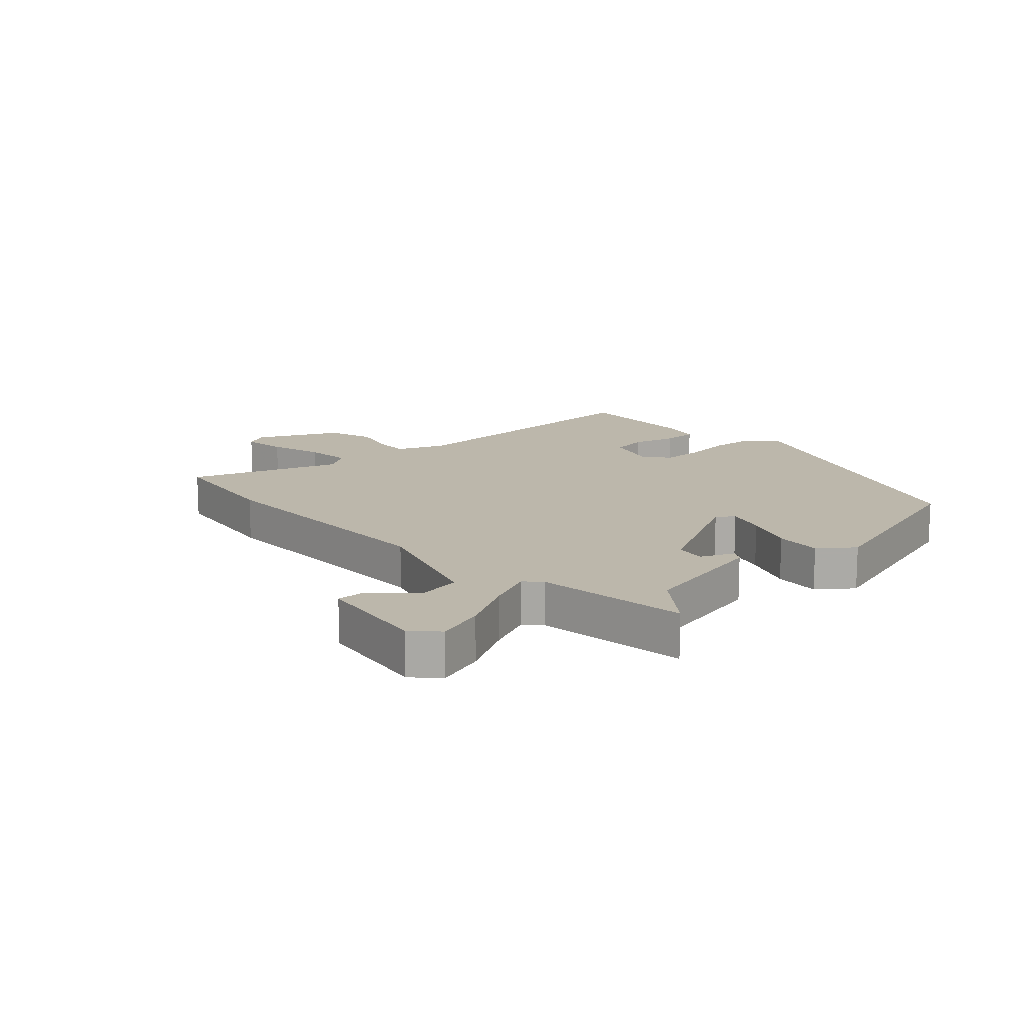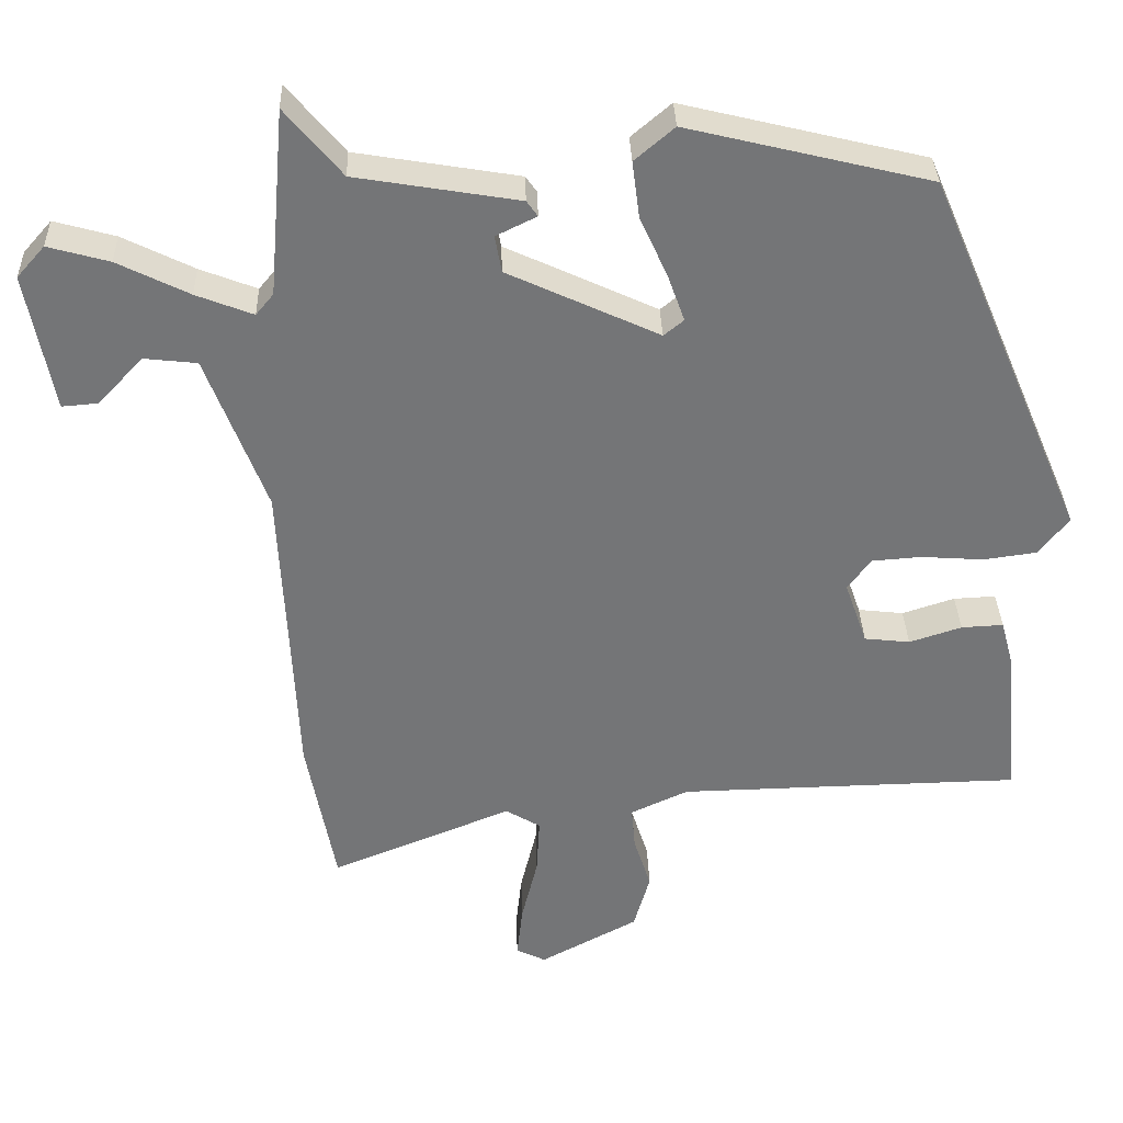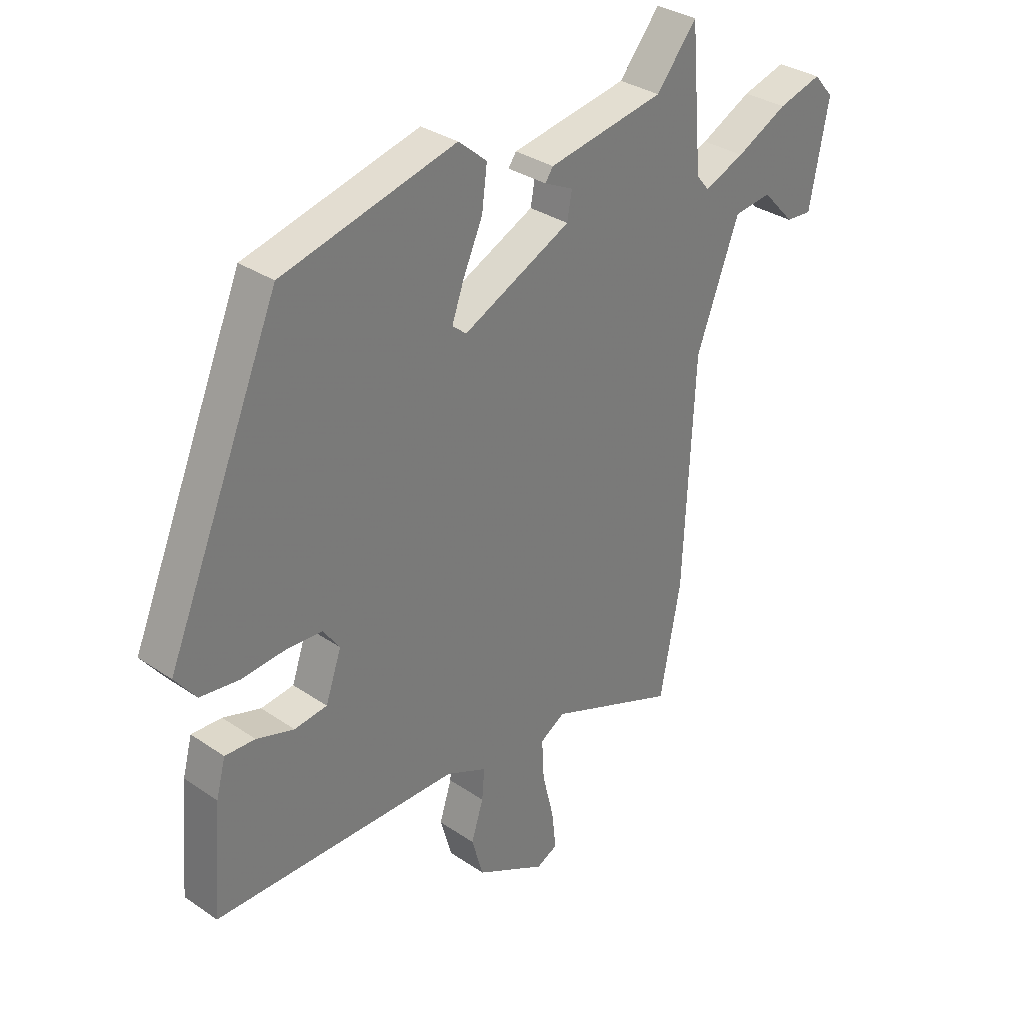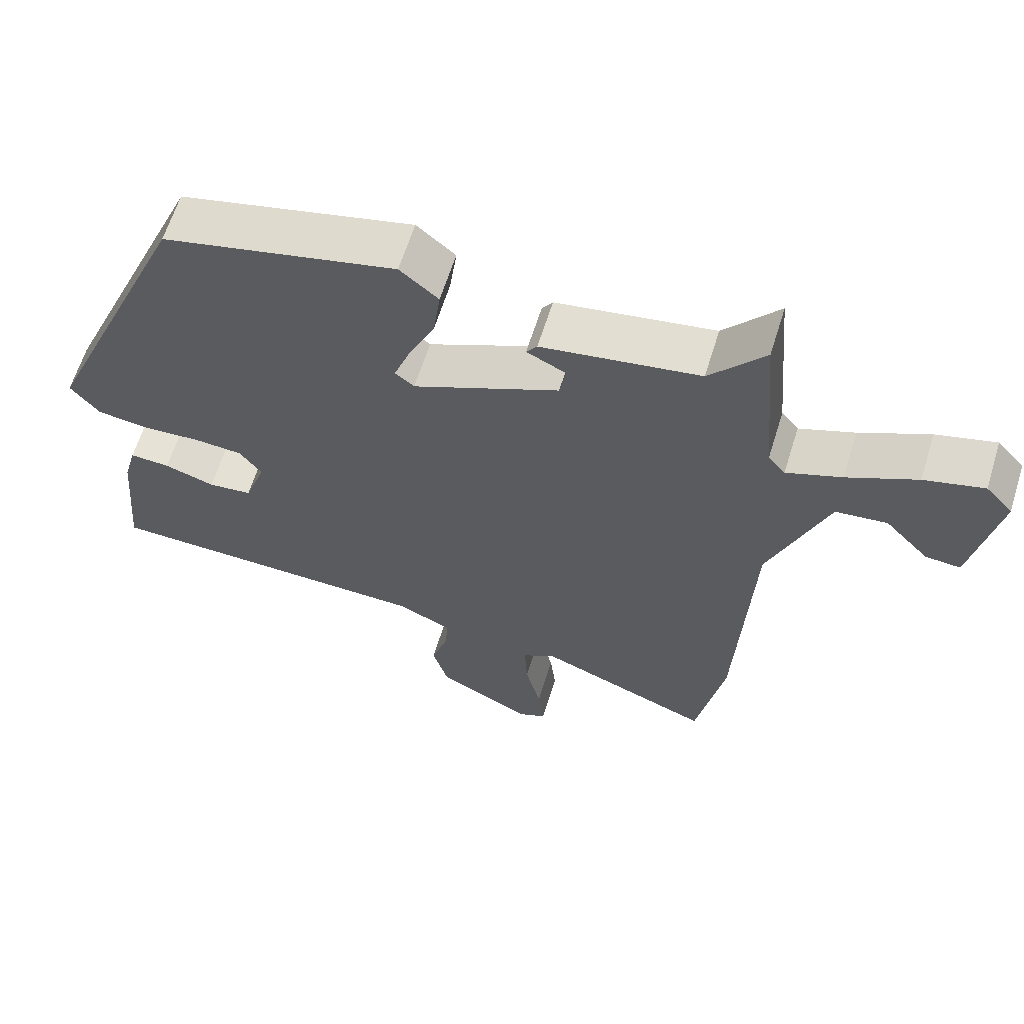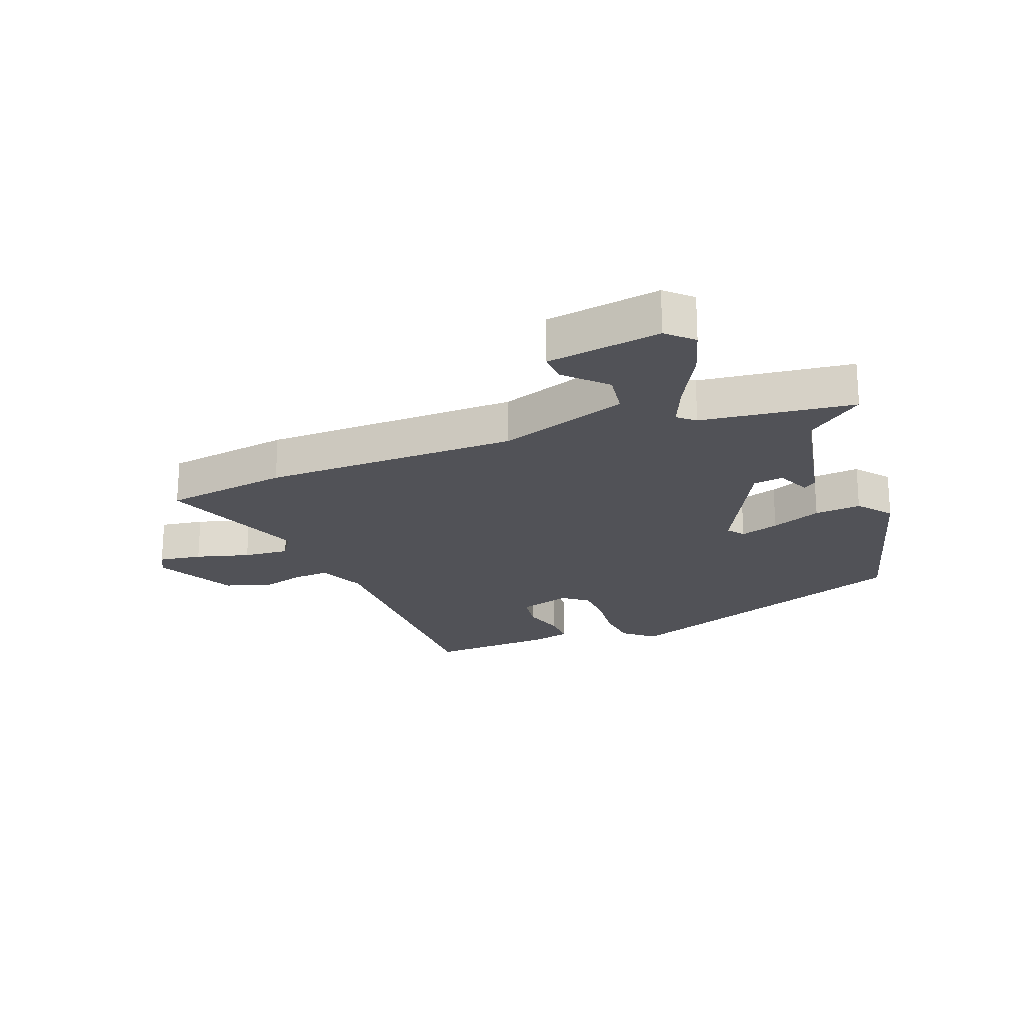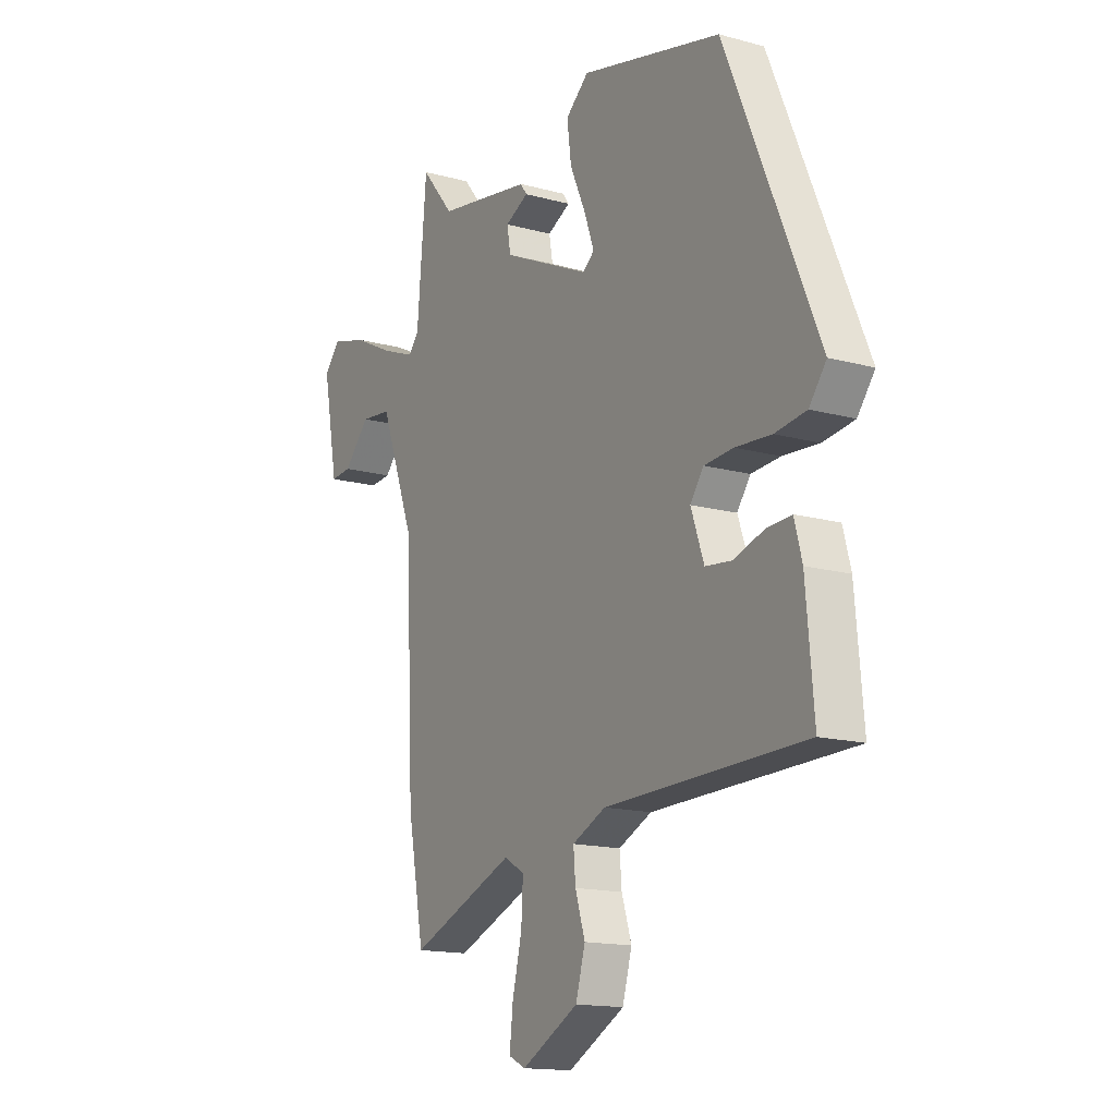
<metadata>
{"format":"obj","ext":"obj","renderer":"f3d","projection":"perspective","resolution":1024,"background":"white","views":[{"elev":14.5,"azim":-45.1,"up":"+Y"},{"elev":33.7,"azim":-1.8,"up":"+Z"},{"elev":32.8,"azim":133.3,"up":"+Z"},{"elev":63.0,"azim":-162.7,"up":"+Z"},{"elev":-21.4,"azim":-71.0,"up":"+Y"},{"elev":-15.2,"azim":59.8,"up":"+Z"}]}
</metadata>
<code>
v -0.491 0.07 0.557
v -0.414 0.07 0.465
v -0.193 0.07 0.428
v -0.178 0.07 0.407
v -0.233 0.07 0.38
v -0.224 0.07 0.33
v -0.019 0.07 0.235
v 0.008 0.07 0.257
v -0.015 0.07 0.321
v -0.052 0.07 0.403
v -0.062 0.07 0.48
v -0.008 0.07 0.526
v 0.321 0.07 0.446
v 0.536 0.07 -0.057
v 0.496 0.07 -0.109
v 0.423 0.07 -0.119
v 0.339 0.07 -0.113
v 0.271 0.07 -0.118
v 0.24 0.07 -0.161
v 0.27 0.07 -0.247
v 0.332 0.07 -0.254
v 0.403 0.07 -0.231
v 0.46 0.07 -0.228
v 0.478 0.07 -0.295
v 0.496 0.07 -0.5
v 0.03 0.07 -0.51
v -0.048 0.07 -0.546
v -0.043 0.07 -0.604
v -0.02 0.07 -0.676
v -0.042 0.07 -0.753
v -0.175 0.07 -0.824
v -0.215 0.07 -0.805
v -0.207 0.07 -0.733
v -0.185 0.07 -0.643
v -0.181 0.07 -0.567
v -0.228 0.07 -0.539
v -0.474 0.07 -0.638
v -0.513 0.07 -0.431
v -0.533 0.07 -0.008
v -0.614 0.07 0.205
v -0.686 0.07 0.213
v -0.747 0.07 0.148
v -0.796 0.07 0.144
v -0.832 0.07 0.332
v -0.794 0.07 0.375
v -0.711 0.07 0.352
v -0.614 0.07 0.304
v -0.537 0.07 0.274
v -0.513 0.07 0.303
v -0.491 0 0.557
v -0.414 0 0.465
v -0.193 0 0.428
v -0.178 0 0.407
v -0.233 0 0.38
v -0.224 0 0.33
v -0.019 0 0.235
v 0.008 0 0.257
v -0.015 0 0.321
v -0.052 0 0.403
v -0.062 0 0.48
v -0.008 0 0.526
v 0.321 0 0.446
v 0.536 0 -0.057
v 0.496 0 -0.109
v 0.423 0 -0.119
v 0.339 0 -0.113
v 0.271 0 -0.118
v 0.24 0 -0.161
v 0.27 0 -0.247
v 0.332 0 -0.254
v 0.403 0 -0.231
v 0.46 0 -0.228
v 0.478 0 -0.295
v 0.496 0 -0.5
v 0.03 0 -0.51
v -0.048 0 -0.546
v -0.043 0 -0.604
v -0.02 0 -0.676
v -0.042 0 -0.753
v -0.175 0 -0.824
v -0.215 0 -0.805
v -0.207 0 -0.733
v -0.185 0 -0.643
v -0.181 0 -0.567
v -0.228 0 -0.539
v -0.474 0 -0.638
v -0.513 0 -0.431
v -0.533 0 -0.008
v -0.614 0 0.205
v -0.686 0 0.213
v -0.747 0 0.148
v -0.796 0 0.144
v -0.832 0 0.332
v -0.794 0 0.375
v -0.711 0 0.352
v -0.614 0 0.304
v -0.537 0 0.274
v -0.513 0 0.303
f 44 45 46 47
f 44 47 48
f 41 42 43 44
f 40 41 44 48
f 39 40 48
f 36 37 38 39
f 35 36 39 48
f 31 32 33 34
f 31 34 35
f 28 29 30 31
f 27 28 31 35
f 26 27 35 48
f 21 22 23 24
f 20 21 24 25
f 14 15 16 17
f 14 17 18
f 13 14 18
f 12 13 18 19
f 9 10 11 12
f 8 9 12 19
f 2 3 4 5
f 2 5 6
f 49 1 2
f 49 2 6
f 48 49 6 7
f 20 25 26 48
f 20 48 7
f 7 8 19 20
f 96 95 94 93
f 97 96 93
f 93 92 91 90
f 97 93 90 89
f 97 89 88
f 88 87 86 85
f 97 88 85 84
f 83 82 81 80
f 84 83 80
f 80 79 78 77
f 84 80 77 76
f 97 84 76 75
f 73 72 71 70
f 74 73 70 69
f 66 65 64 63
f 67 66 63
f 67 63 62
f 68 67 62 61
f 61 60 59 58
f 68 61 58 57
f 54 53 52 51
f 55 54 51
f 51 50 98
f 55 51 98
f 56 55 98 97
f 97 75 74 69
f 56 97 69
f 69 68 57 56
f 1 50 51 2
f 2 51 52 3
f 3 52 53 4
f 4 53 54 5
f 5 54 55 6
f 6 55 56 7
f 7 56 57 8
f 8 57 58 9
f 9 58 59 10
f 10 59 60 11
f 11 60 61 12
f 12 61 62 13
f 13 62 63 14
f 14 63 64 15
f 15 64 65 16
f 16 65 66 17
f 17 66 67 18
f 18 67 68 19
f 19 68 69 20
f 20 69 70 21
f 21 70 71 22
f 22 71 72 23
f 23 72 73 24
f 24 73 74 25
f 25 74 75 26
f 26 75 76 27
f 27 76 77 28
f 28 77 78 29
f 29 78 79 30
f 30 79 80 31
f 31 80 81 32
f 32 81 82 33
f 33 82 83 34
f 34 83 84 35
f 35 84 85 36
f 36 85 86 37
f 37 86 87 38
f 38 87 88 39
f 39 88 89 40
f 40 89 90 41
f 41 90 91 42
f 42 91 92 43
f 43 92 93 44
f 44 93 94 45
f 45 94 95 46
f 46 95 96 47
f 47 96 97 48
f 48 97 98 49
f 49 98 50 1

</code>
